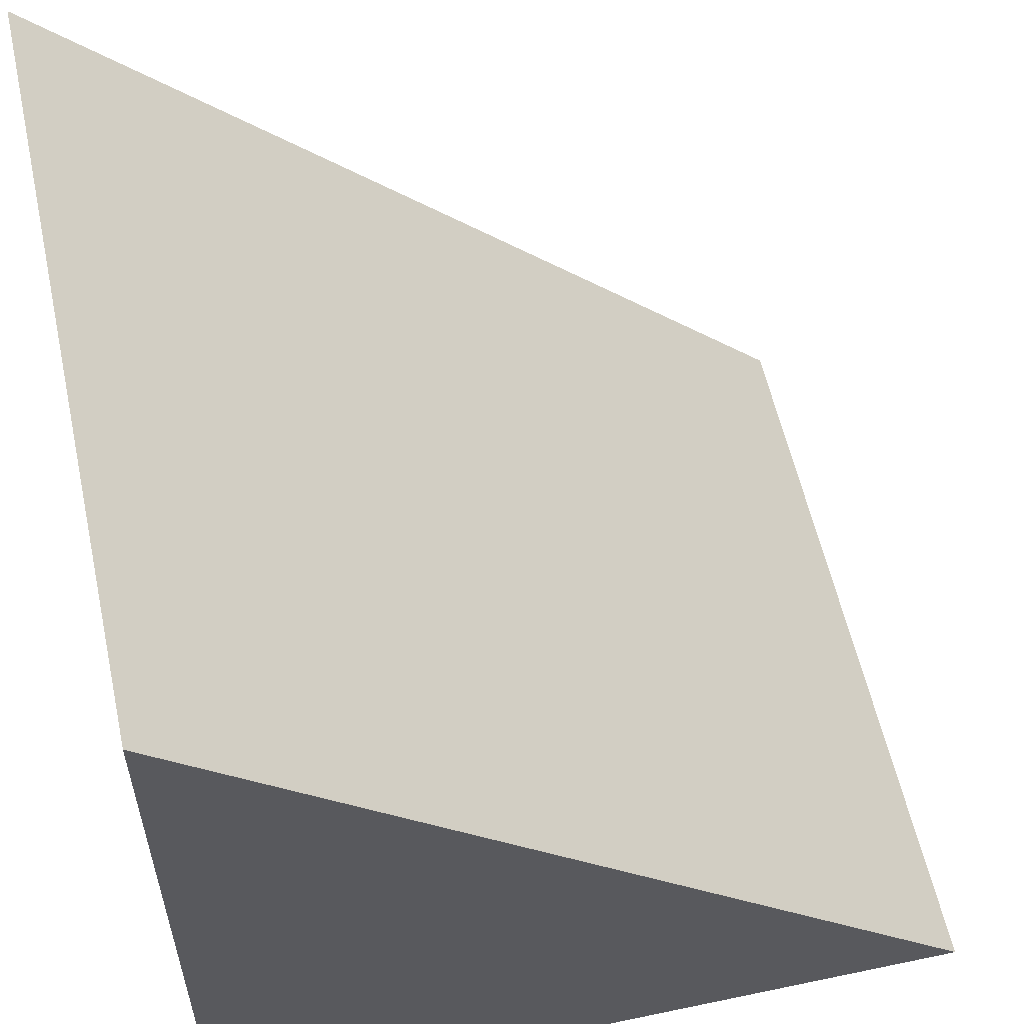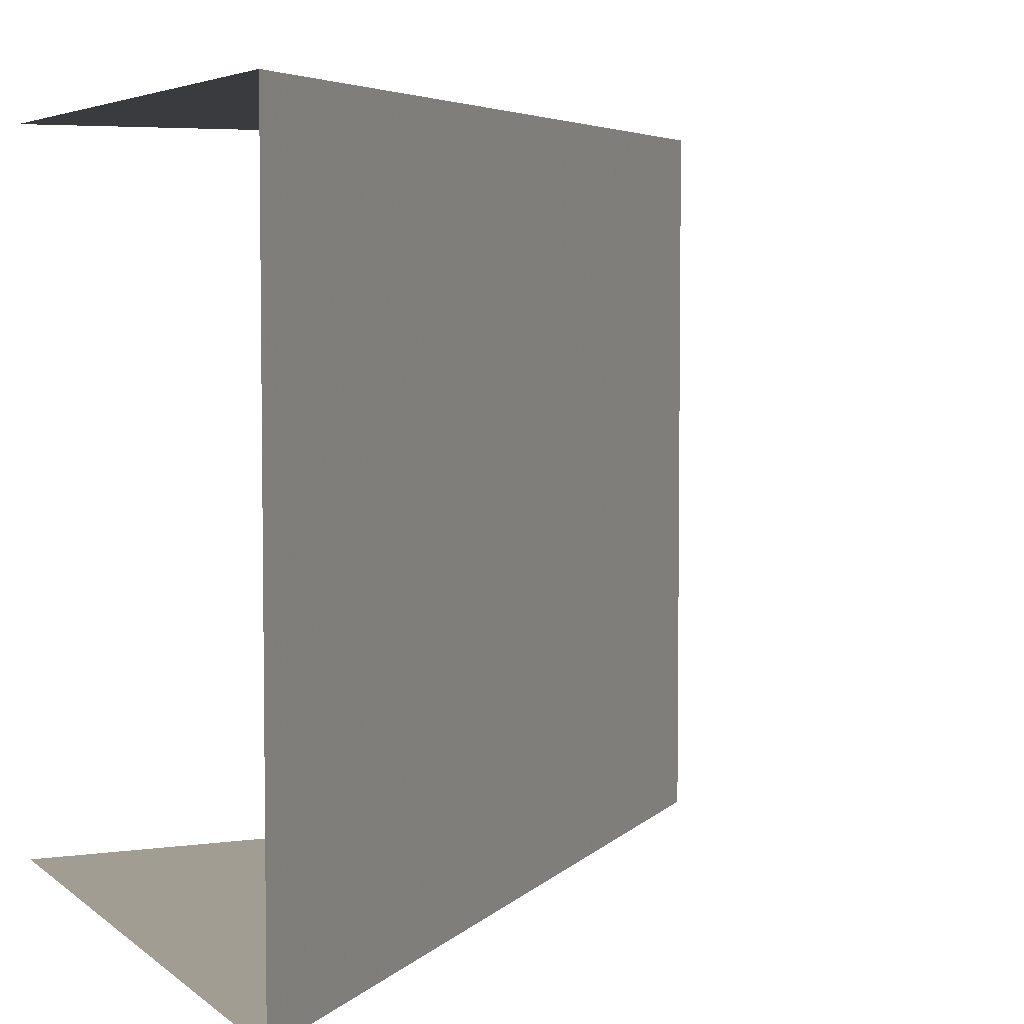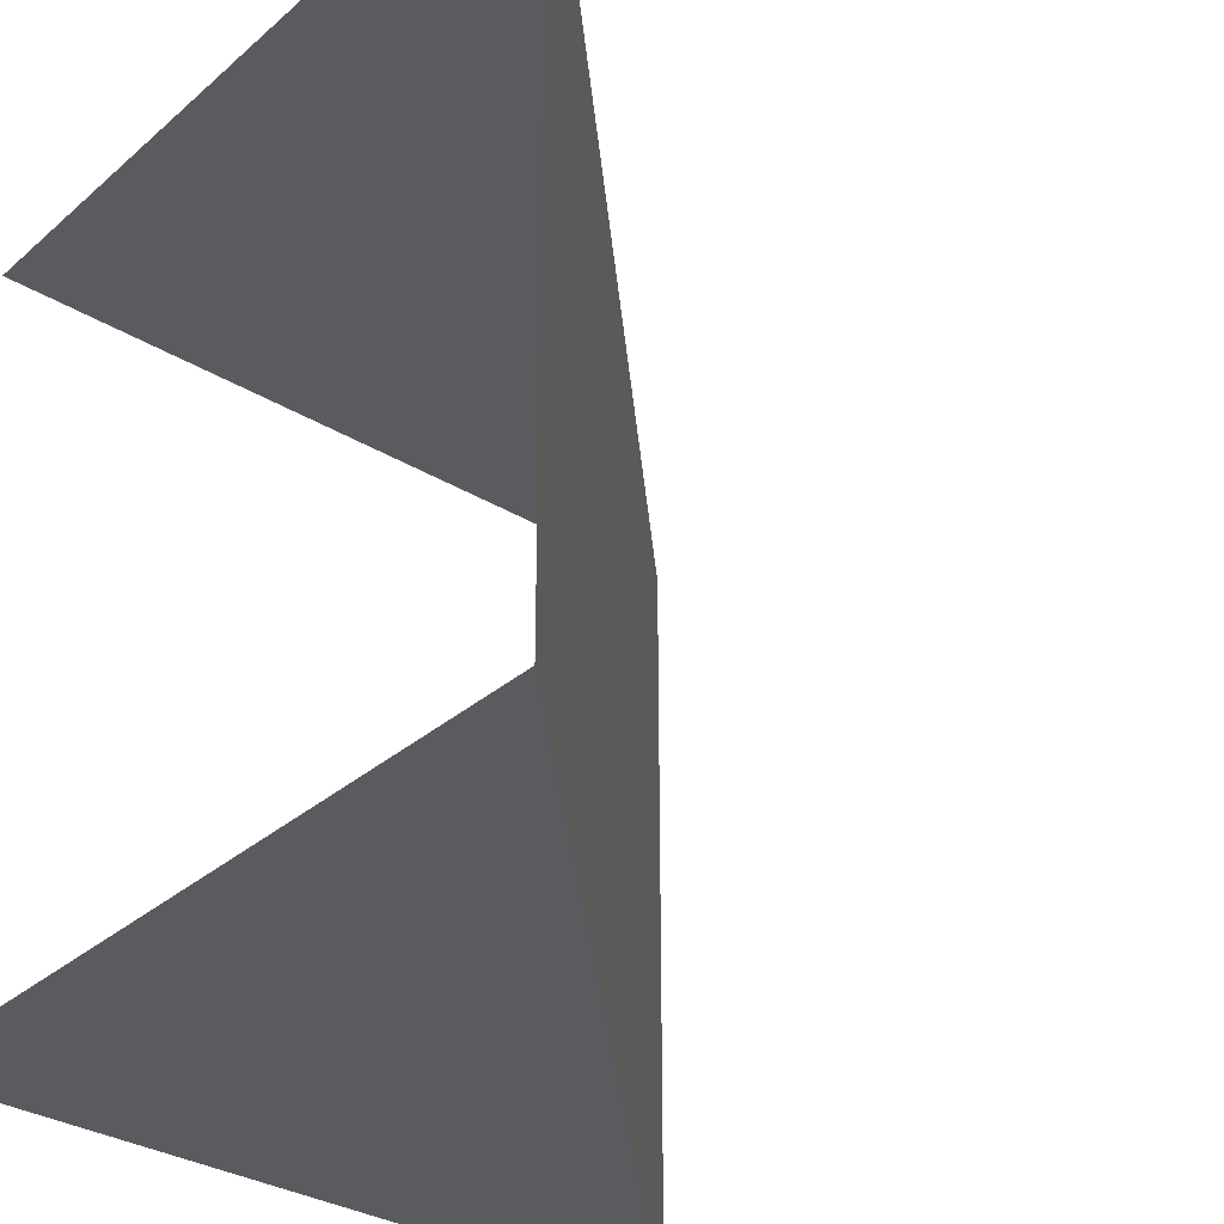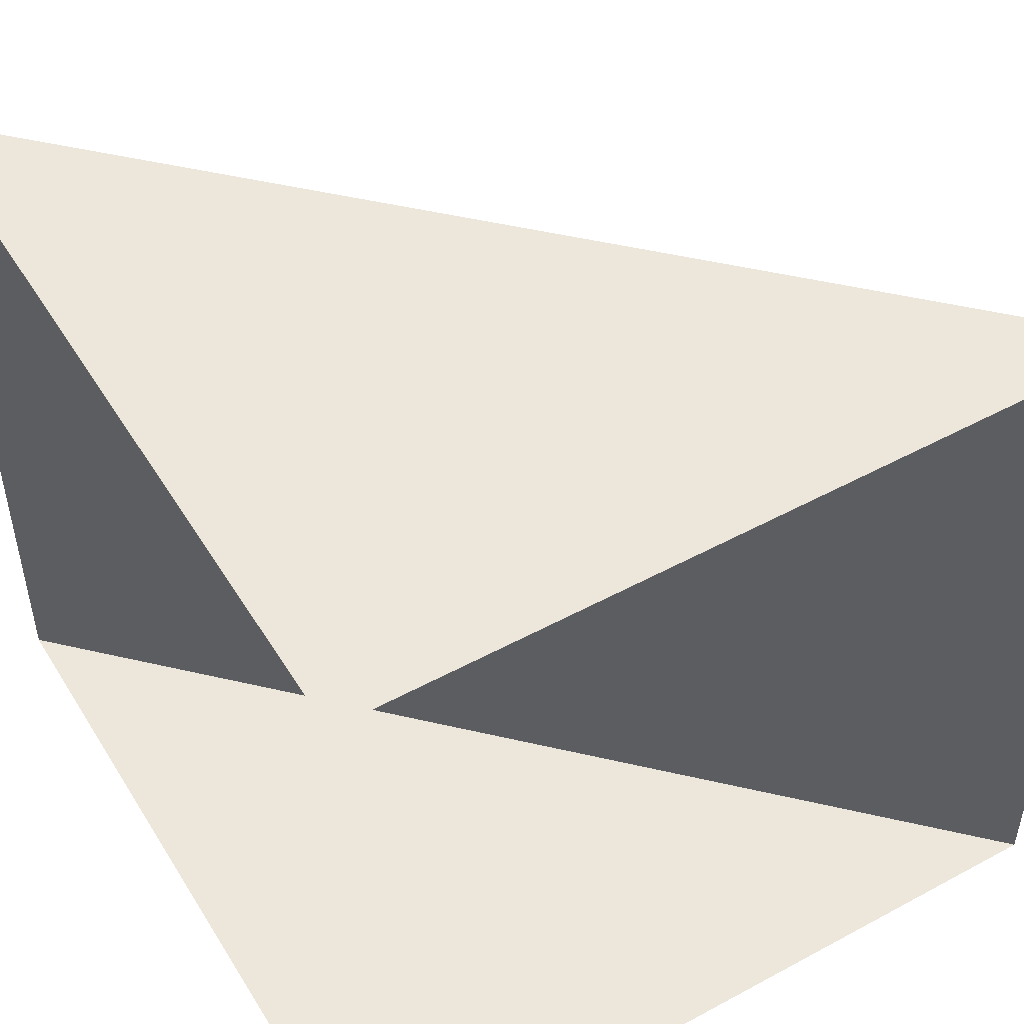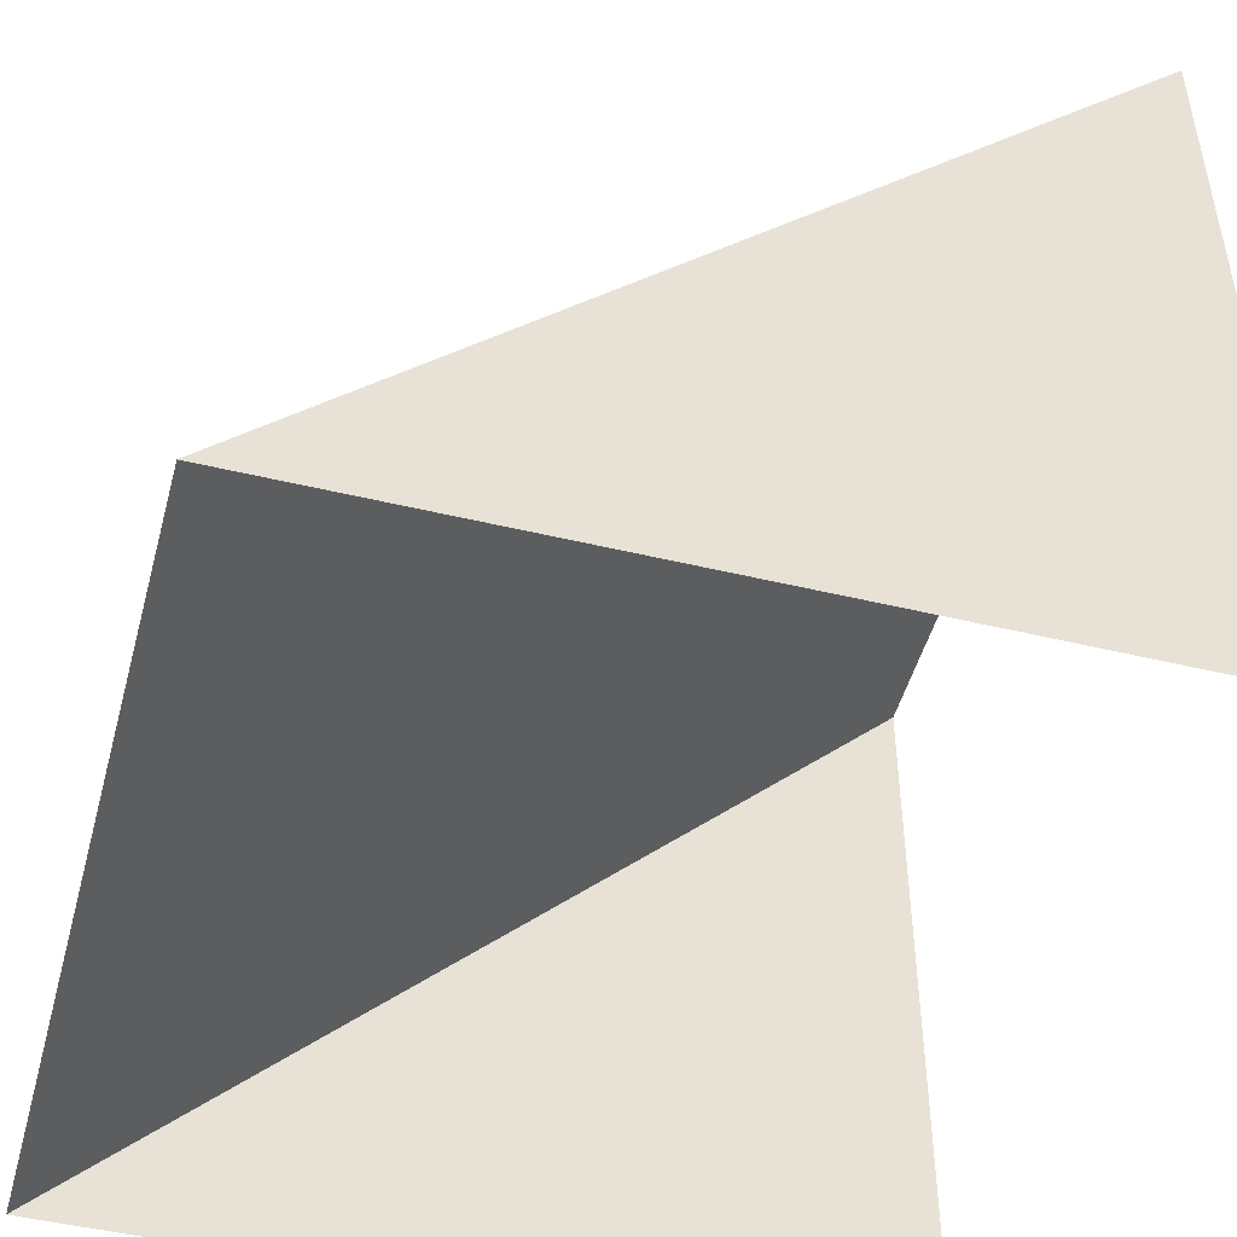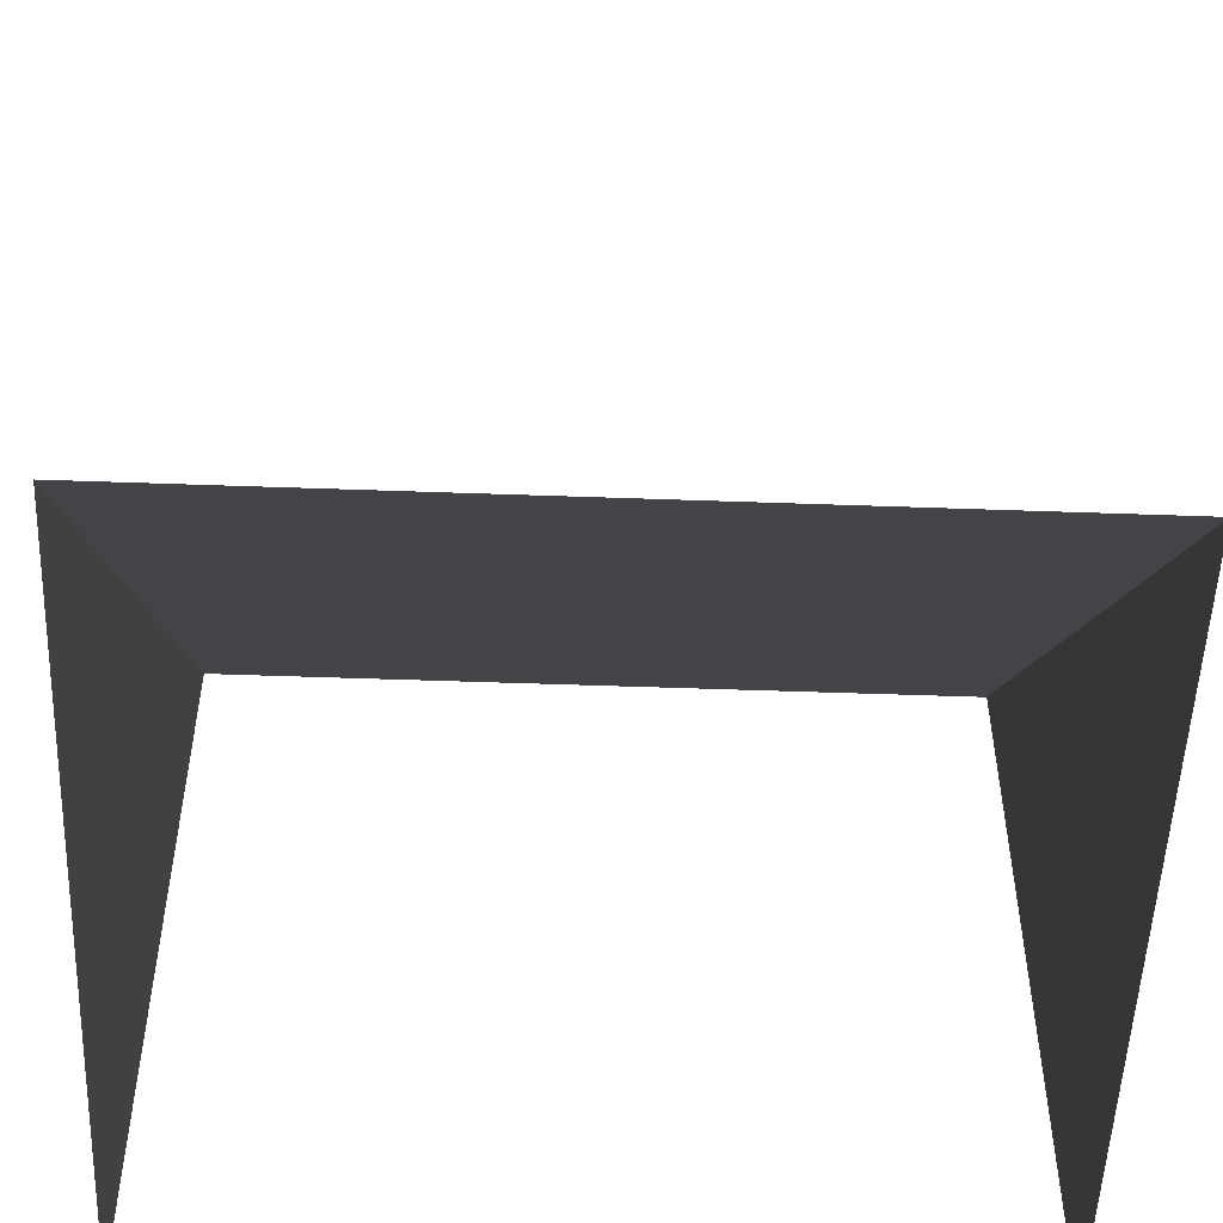
<metadata>
{"format":"obj","ext":"obj","renderer":"f3d","projection":"perspective","resolution":1024,"background":"white","views":[{"elev":57.5,"azim":-12.3,"up":"+Z"},{"elev":4.9,"azim":-24.1,"up":"+Y"},{"elev":-32.6,"azim":-40.1,"up":"+Y"},{"elev":50.3,"azim":-120.7,"up":"+Y"},{"elev":-48.5,"azim":165.0,"up":"+Z"},{"elev":-52.7,"azim":87.8,"up":"+Z"}]}
</metadata>
<code>
v 0.05 0.05 0
v 0 0.05 0.05
v 0 0 0.05
v 0.05 0 0
v 0 0.05 0
v 0 0.05 0.05
v 0.05 0.05 0
v 0.05 0 0
v 0 0 0.05
v 0 0 0
g mesh51750
f 1 2 3
f 3 4 1
f 5 6 7
f 8 9 10

</code>
